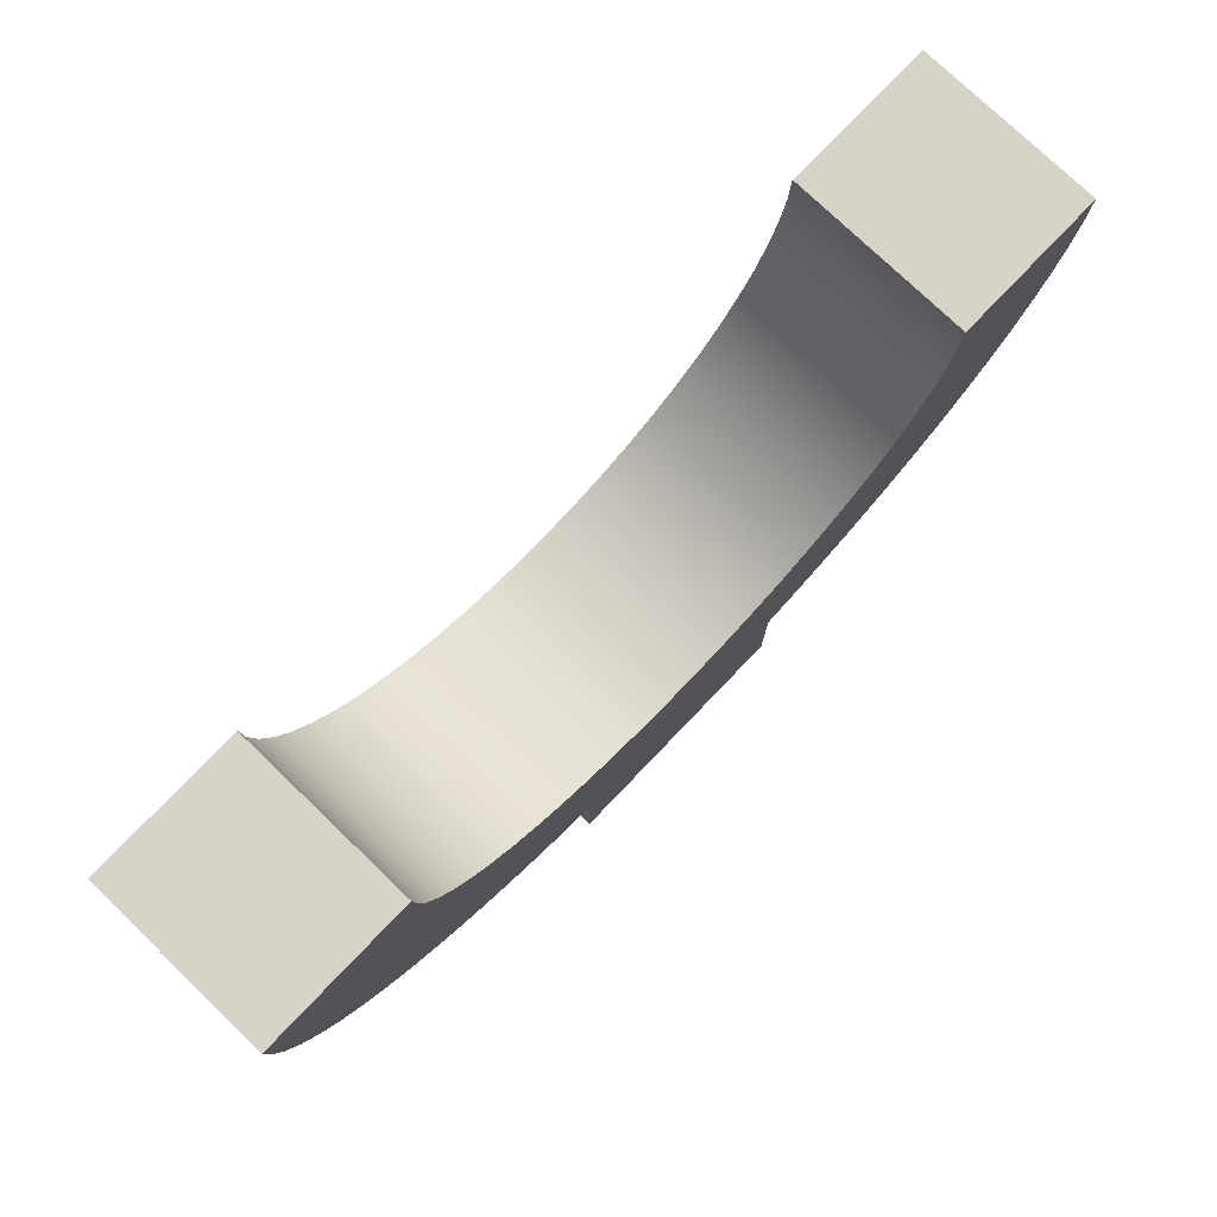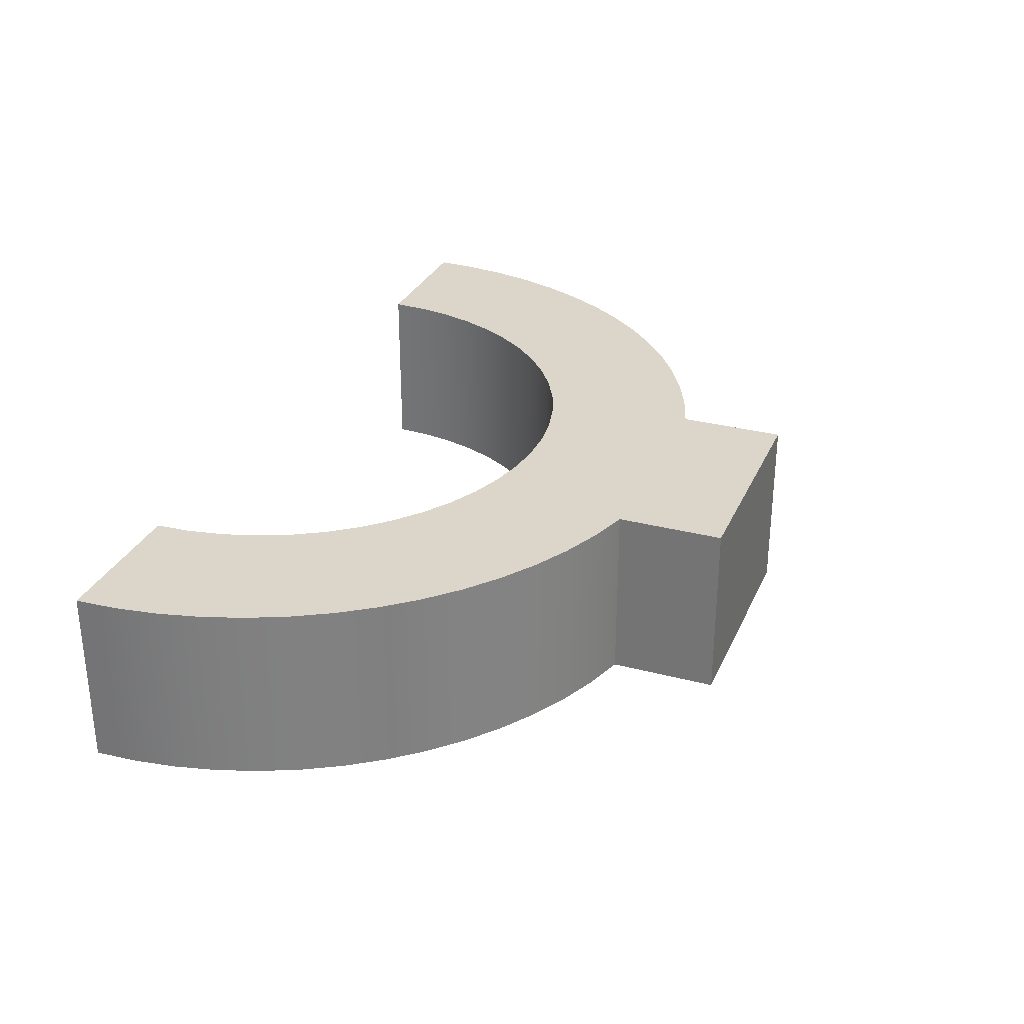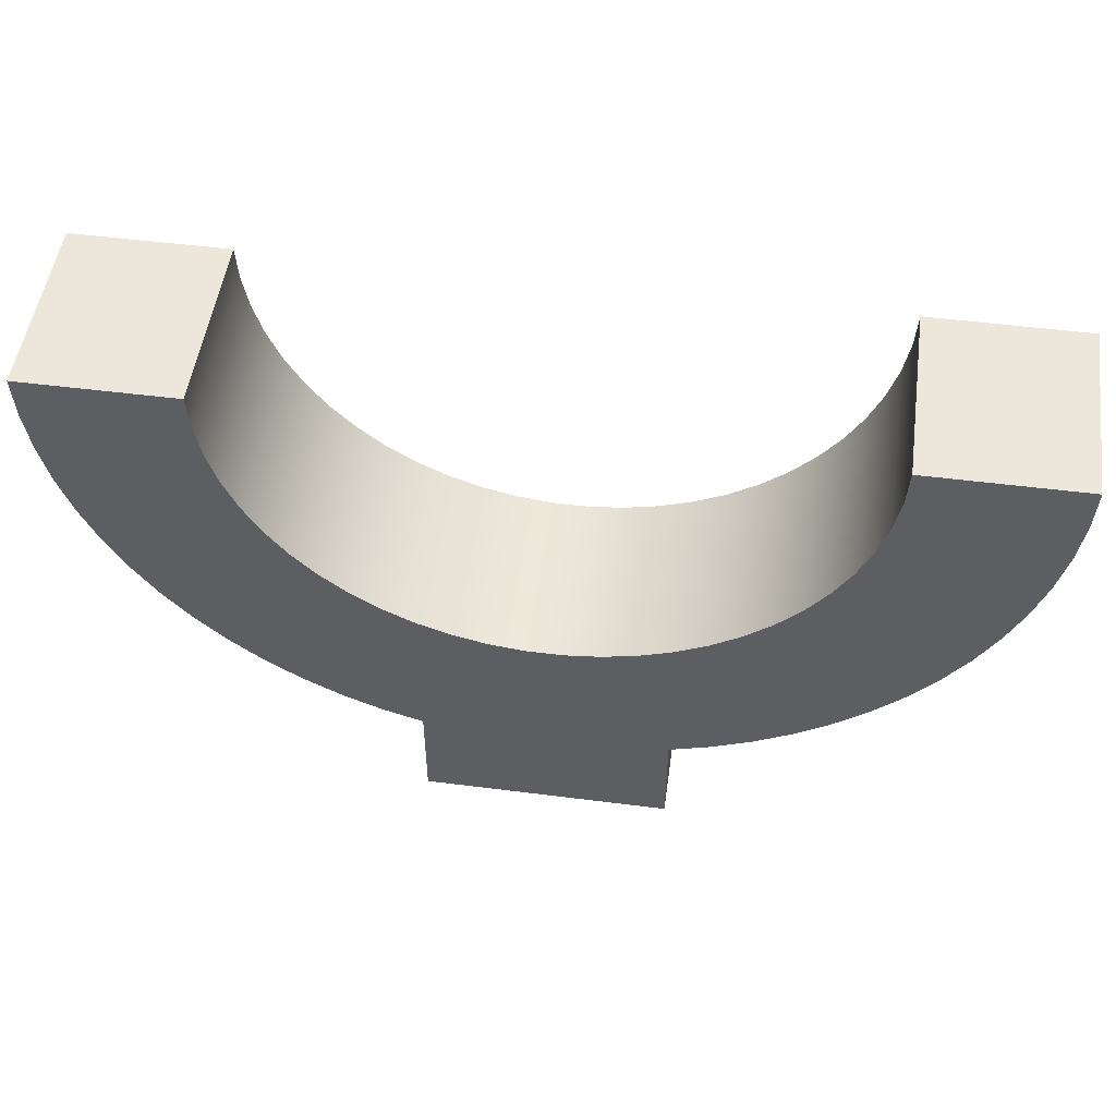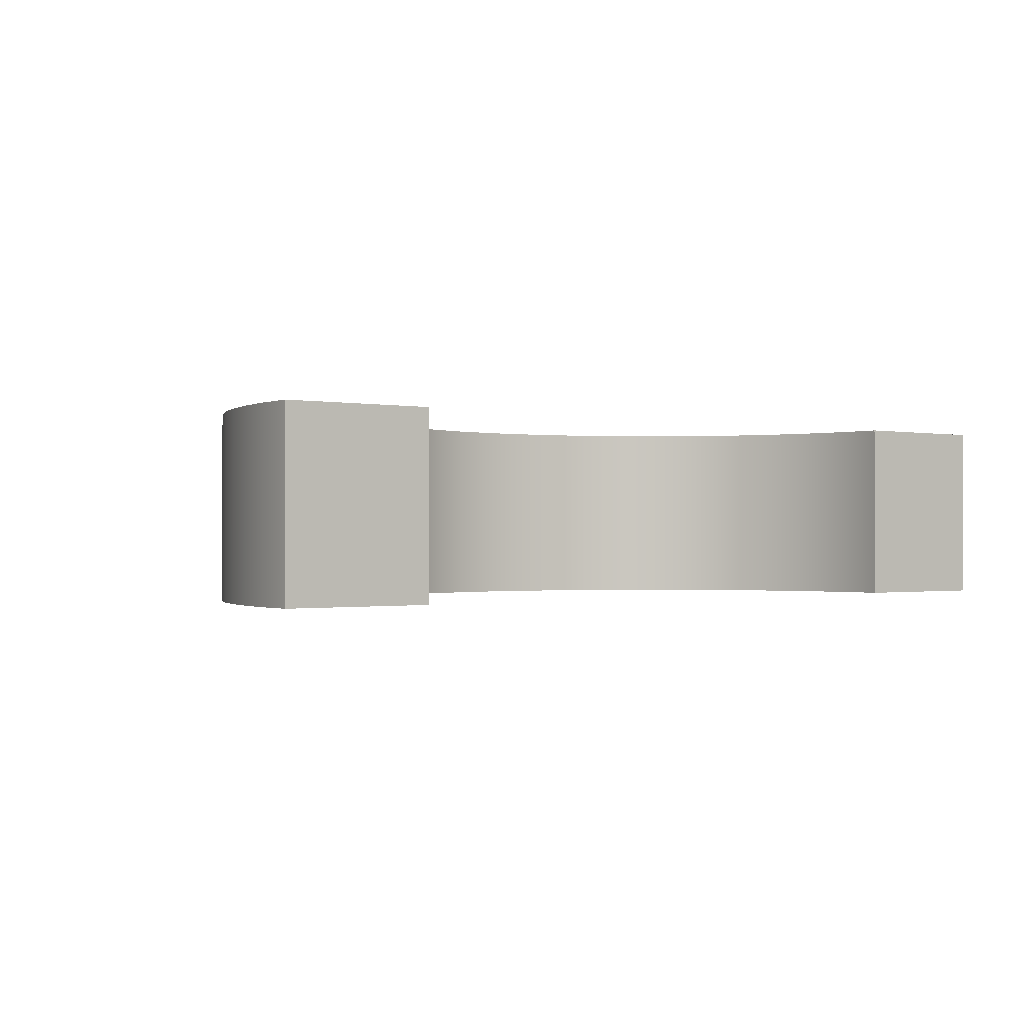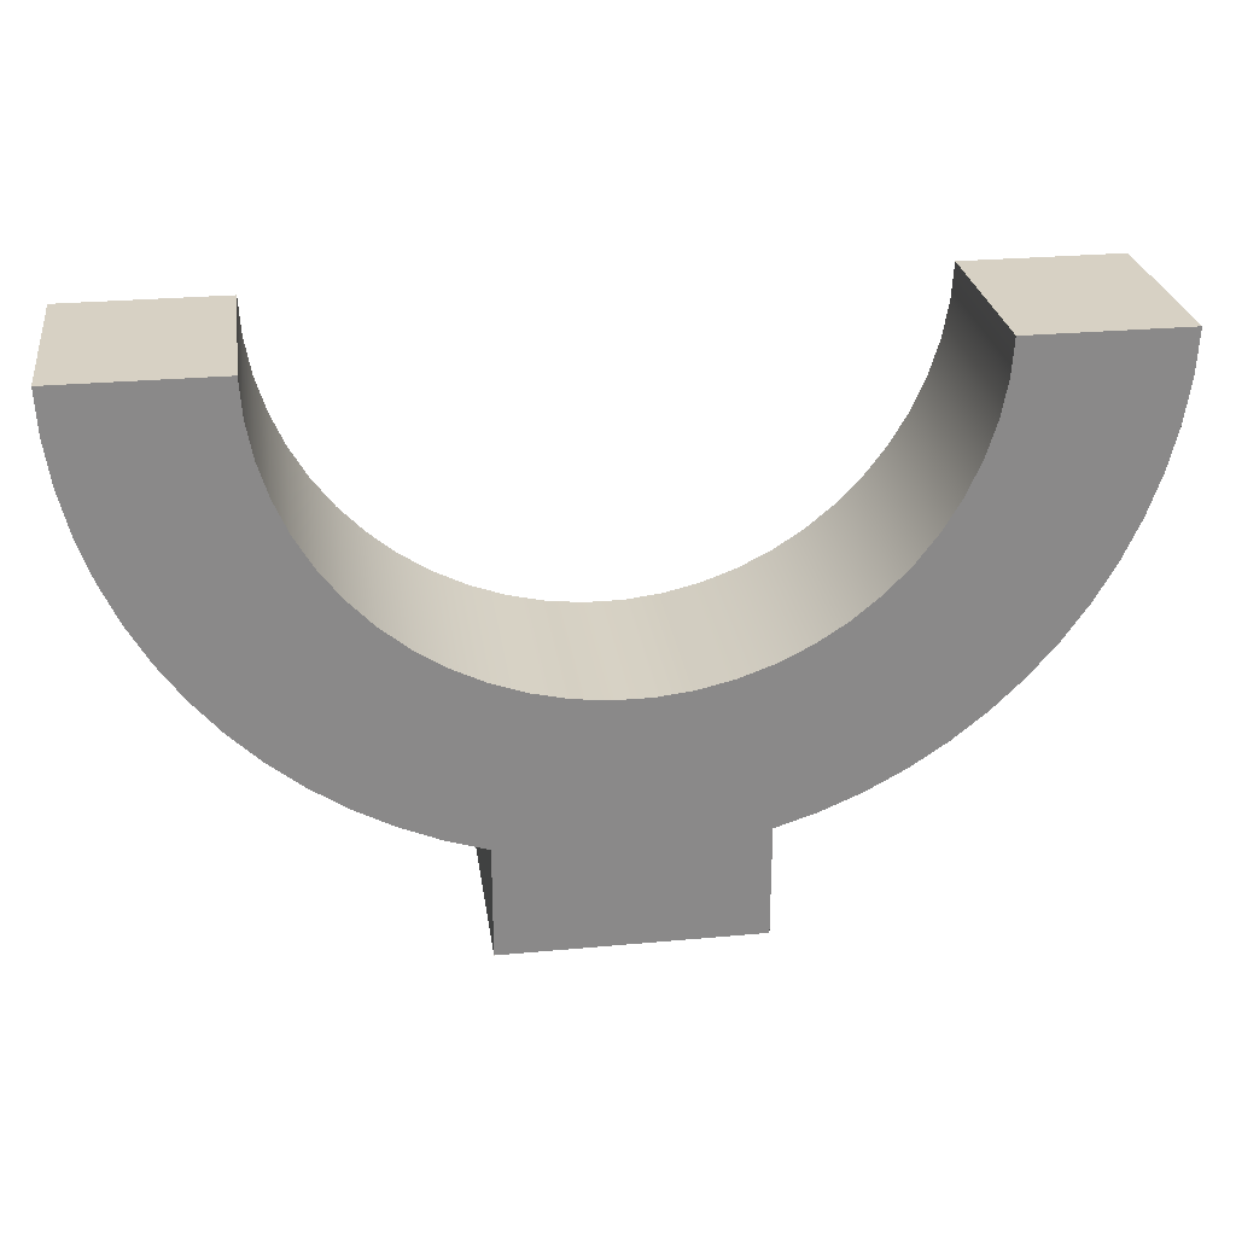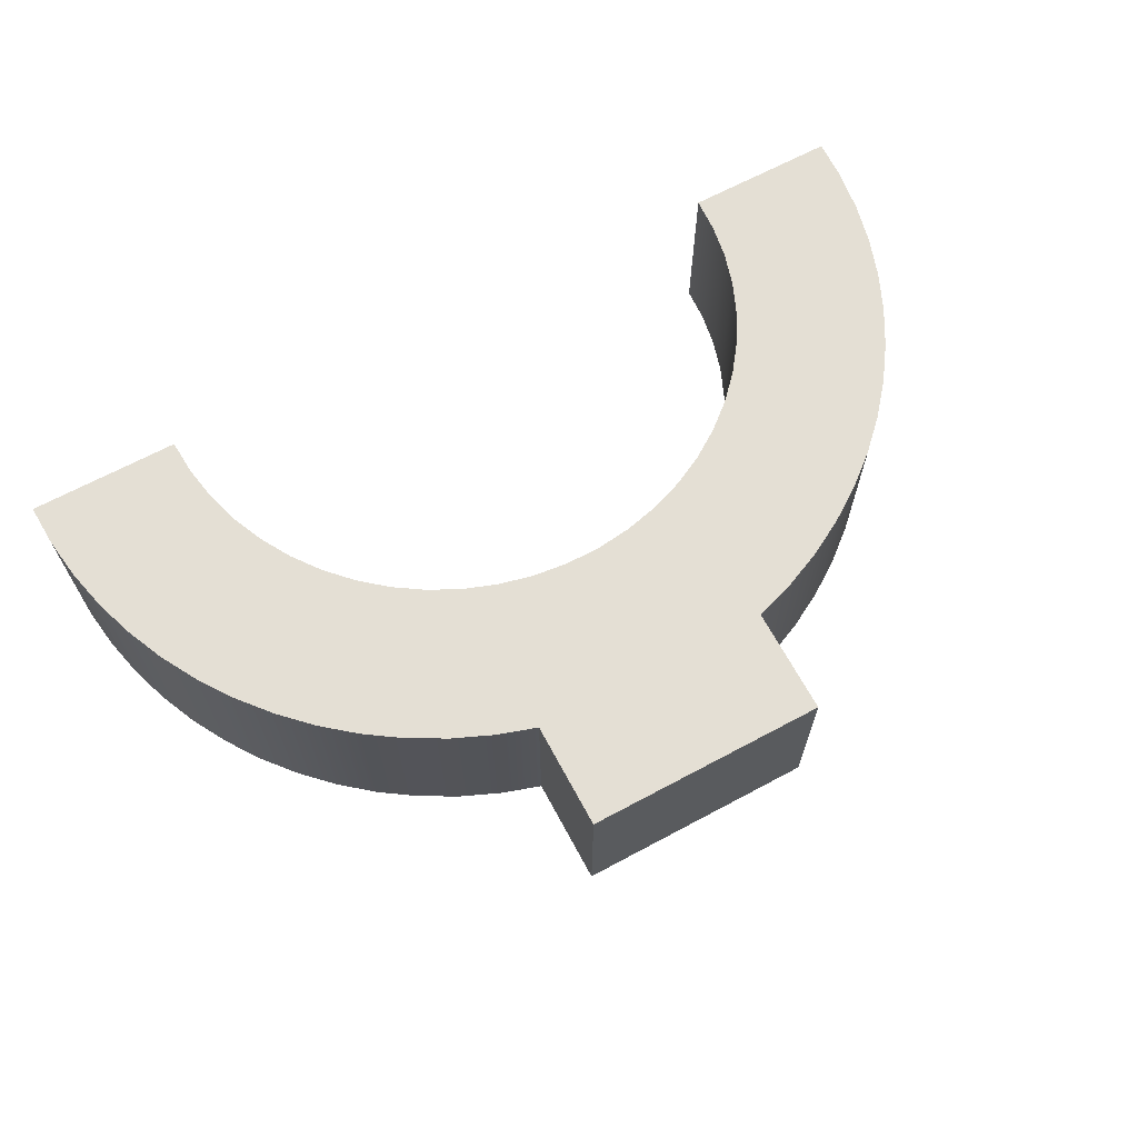
<metadata>
{"format":"obj","ext":"obj","renderer":"f3d","projection":"perspective","resolution":1024,"background":"white","views":[{"elev":77.1,"azim":-46.2,"up":"+Z"},{"elev":30.0,"azim":110.9,"up":"+Y"},{"elev":51.4,"azim":7.9,"up":"+Z"},{"elev":-0.8,"azim":-37.2,"up":"+Y"},{"elev":27.1,"azim":171.9,"up":"+Z"},{"elev":66.3,"azim":151.7,"up":"+Y"}]}
</metadata>
<code>
v -0.3175 -0.2381 -1.43
v 0.3175 -0.2381 -1.43
v 0.3175 -0.2381 -1.148
v 0.4227 -0.2381 -1.114
v 0.5242 -0.2381 -1.07
v 0.6212 -0.2381 -1.016
v 0.7129 -0.2381 -0.9544
v 0.7983 -0.2381 -0.8842
v 0.8769 -0.2381 -0.8063
v 0.948 -0.2381 -0.7214
v 1.011 -0.2381 -0.6303
v 1.065 -0.2381 -0.5338
v 1.11 -0.2381 -0.4327
v 1.145 -0.2381 -0.3278
v 1.171 -0.2381 -0.2201
v 1.186 -0.2381 -0.1105
v 1.191 -0.2381 0
v 0.7925 -0.2381 0
v 0.7871 -0.2381 -0.092
v 0.7711 -0.2381 -0.1828
v 0.7447 -0.2381 -0.271
v 0.7082 -0.2381 -0.3557
v 0.6621 -0.2381 -0.4355
v 0.6071 -0.2381 -0.5094
v 0.5438 -0.2381 -0.5764
v 0.4732 -0.2381 -0.6357
v 0.3962 -0.2381 -0.6863
v 0.3139 -0.2381 -0.7277
v 0.2273 -0.2381 -0.7592
v 0.1376 -0.2381 -0.7804
v 0.04608 -0.2381 -0.7911
v -0.04608 -0.2381 -0.7911
v -0.1376 -0.2381 -0.7804
v -0.2273 -0.2381 -0.7592
v -0.3139 -0.2381 -0.7277
v -0.3962 -0.2381 -0.6863
v -0.4732 -0.2381 -0.6357
v -0.5438 -0.2381 -0.5764
v -0.6071 -0.2381 -0.5094
v -0.6621 -0.2381 -0.4355
v -0.7082 -0.2381 -0.3557
v -0.7447 -0.2381 -0.271
v -0.7711 -0.2381 -0.1828
v -0.7871 -0.2381 -0.092
v -0.7925 -0.2381 0
v -1.191 -0.2381 0
v -1.186 -0.2381 -0.1105
v -1.171 -0.2381 -0.2201
v -1.145 -0.2381 -0.3278
v -1.11 -0.2381 -0.4327
v -1.065 -0.2381 -0.5338
v -1.011 -0.2381 -0.6303
v -0.948 -0.2381 -0.7214
v -0.8769 -0.2381 -0.8063
v -0.7983 -0.2381 -0.8842
v -0.7129 -0.2381 -0.9544
v -0.6212 -0.2381 -1.016
v -0.5242 -0.2381 -1.07
v -0.4227 -0.2381 -1.114
v -0.3175 -0.2381 -1.148
v 0.3175 -0.2381 -1.43
v 0.3175 0.2381 -1.43
v 0.3175 0.2381 -1.148
v 0.3175 -0.2381 -1.148
v 0.3175 -0.2381 -1.148
v 0.3175 0.2381 -1.148
v 0.4227 0.2381 -1.114
v 0.5242 0.2381 -1.07
v 0.6212 0.2381 -1.016
v 0.7129 0.2381 -0.9544
v 0.7983 0.2381 -0.8842
v 0.8769 0.2381 -0.8063
v 0.948 0.2381 -0.7214
v 1.011 0.2381 -0.6303
v 1.065 0.2381 -0.5338
v 1.11 0.2381 -0.4327
v 1.145 0.2381 -0.3278
v 1.171 0.2381 -0.2201
v 1.186 0.2381 -0.1105
v 1.191 0.2381 0
v 1.191 -0.2381 0
v 1.186 -0.2381 -0.1105
v 1.171 -0.2381 -0.2201
v 1.145 -0.2381 -0.3278
v 1.11 -0.2381 -0.4327
v 1.065 -0.2381 -0.5338
v 1.011 -0.2381 -0.6303
v 0.948 -0.2381 -0.7214
v 0.8769 -0.2381 -0.8063
v 0.7983 -0.2381 -0.8842
v 0.7129 -0.2381 -0.9544
v 0.6212 -0.2381 -1.016
v 0.5242 -0.2381 -1.07
v 0.4227 -0.2381 -1.114
v 1.191 -0.2381 0
v 1.191 0.2381 0
v 0.7925 0.2381 0
v 0.7925 -0.2381 0
v 0.7925 -0.2381 0
v 0.7925 0.2381 0
v 0.7871 0.2381 -0.092
v 0.7711 0.2381 -0.1828
v 0.7447 0.2381 -0.271
v 0.7082 0.2381 -0.3557
v 0.6621 0.2381 -0.4355
v 0.6071 0.2381 -0.5094
v 0.5438 0.2381 -0.5764
v 0.4732 0.2381 -0.6357
v 0.3962 0.2381 -0.6863
v 0.3139 0.2381 -0.7277
v 0.2273 0.2381 -0.7592
v 0.1376 0.2381 -0.7804
v 0.04608 0.2381 -0.7911
v -0.04608 0.2381 -0.7911
v -0.1376 0.2381 -0.7804
v -0.2273 0.2381 -0.7592
v -0.3139 0.2381 -0.7277
v -0.3962 0.2381 -0.6863
v -0.4732 0.2381 -0.6357
v -0.5438 0.2381 -0.5764
v -0.6071 0.2381 -0.5094
v -0.6621 0.2381 -0.4355
v -0.7082 0.2381 -0.3557
v -0.7447 0.2381 -0.271
v -0.7711 0.2381 -0.1828
v -0.7871 0.2381 -0.092
v -0.7925 0.2381 0
v -0.7925 -0.2381 0
v -0.7871 -0.2381 -0.092
v -0.7711 -0.2381 -0.1828
v -0.7447 -0.2381 -0.271
v -0.7082 -0.2381 -0.3557
v -0.6621 -0.2381 -0.4355
v -0.6071 -0.2381 -0.5094
v -0.5438 -0.2381 -0.5764
v -0.4732 -0.2381 -0.6357
v -0.3962 -0.2381 -0.6863
v -0.3139 -0.2381 -0.7277
v -0.2273 -0.2381 -0.7592
v -0.1376 -0.2381 -0.7804
v -0.04608 -0.2381 -0.7911
v 0.04608 -0.2381 -0.7911
v 0.1376 -0.2381 -0.7804
v 0.2273 -0.2381 -0.7592
v 0.3139 -0.2381 -0.7277
v 0.3962 -0.2381 -0.6863
v 0.4732 -0.2381 -0.6357
v 0.5438 -0.2381 -0.5764
v 0.6071 -0.2381 -0.5094
v 0.6621 -0.2381 -0.4355
v 0.7082 -0.2381 -0.3557
v 0.7447 -0.2381 -0.271
v 0.7711 -0.2381 -0.1828
v 0.7871 -0.2381 -0.092
v -0.7925 -0.2381 0
v -0.7925 0.2381 0
v -1.191 0.2381 0
v -1.191 -0.2381 0
v -1.191 -0.2381 0
v -1.191 0.2381 0
v -1.186 0.2381 -0.1105
v -1.171 0.2381 -0.2201
v -1.145 0.2381 -0.3278
v -1.11 0.2381 -0.4327
v -1.065 0.2381 -0.5338
v -1.011 0.2381 -0.6303
v -0.948 0.2381 -0.7214
v -0.8769 0.2381 -0.8063
v -0.7983 0.2381 -0.8842
v -0.7129 0.2381 -0.9544
v -0.6212 0.2381 -1.016
v -0.5242 0.2381 -1.07
v -0.4227 0.2381 -1.114
v -0.3175 0.2381 -1.148
v -0.3175 -0.2381 -1.148
v -0.4227 -0.2381 -1.114
v -0.5242 -0.2381 -1.07
v -0.6212 -0.2381 -1.016
v -0.7129 -0.2381 -0.9544
v -0.7983 -0.2381 -0.8842
v -0.8769 -0.2381 -0.8063
v -0.948 -0.2381 -0.7214
v -1.011 -0.2381 -0.6303
v -1.065 -0.2381 -0.5338
v -1.11 -0.2381 -0.4327
v -1.145 -0.2381 -0.3278
v -1.171 -0.2381 -0.2201
v -1.186 -0.2381 -0.1105
v -0.3175 -0.2381 -1.148
v -0.3175 0.2381 -1.148
v -0.3175 0.2381 -1.43
v -0.3175 -0.2381 -1.43
v -0.3175 -0.2381 -1.43
v -0.3175 0.2381 -1.43
v 0.3175 0.2381 -1.43
v 0.3175 -0.2381 -1.43
v 0.3175 0.2381 -1.43
v -0.3175 0.2381 -1.43
v -0.3175 0.2381 -1.148
v -0.4227 0.2381 -1.114
v -0.5242 0.2381 -1.07
v -0.6212 0.2381 -1.016
v -0.7129 0.2381 -0.9544
v -0.7983 0.2381 -0.8842
v -0.8769 0.2381 -0.8063
v -0.948 0.2381 -0.7214
v -1.011 0.2381 -0.6303
v -1.065 0.2381 -0.5338
v -1.11 0.2381 -0.4327
v -1.145 0.2381 -0.3278
v -1.171 0.2381 -0.2201
v -1.186 0.2381 -0.1105
v -1.191 0.2381 0
v -0.7925 0.2381 0
v -0.7871 0.2381 -0.092
v -0.7711 0.2381 -0.1828
v -0.7447 0.2381 -0.271
v -0.7082 0.2381 -0.3557
v -0.6621 0.2381 -0.4355
v -0.6071 0.2381 -0.5094
v -0.5438 0.2381 -0.5764
v -0.4732 0.2381 -0.6357
v -0.3962 0.2381 -0.6863
v -0.3139 0.2381 -0.7277
v -0.2273 0.2381 -0.7592
v -0.1376 0.2381 -0.7804
v -0.04608 0.2381 -0.7911
v 0.04608 0.2381 -0.7911
v 0.1376 0.2381 -0.7804
v 0.2273 0.2381 -0.7592
v 0.3139 0.2381 -0.7277
v 0.3962 0.2381 -0.6863
v 0.4732 0.2381 -0.6357
v 0.5438 0.2381 -0.5764
v 0.6071 0.2381 -0.5094
v 0.6621 0.2381 -0.4355
v 0.7082 0.2381 -0.3557
v 0.7447 0.2381 -0.271
v 0.7711 0.2381 -0.1828
v 0.7871 0.2381 -0.092
v 0.7925 0.2381 0
v 1.191 0.2381 0
v 1.186 0.2381 -0.1105
v 1.171 0.2381 -0.2201
v 1.145 0.2381 -0.3278
v 1.11 0.2381 -0.4327
v 1.065 0.2381 -0.5338
v 1.011 0.2381 -0.6303
v 0.948 0.2381 -0.7214
v 0.8769 0.2381 -0.8063
v 0.7983 0.2381 -0.8842
v 0.7129 0.2381 -0.9544
v 0.6212 0.2381 -1.016
v 0.5242 0.2381 -1.07
v 0.4227 0.2381 -1.114
v 0.3175 0.2381 -1.148
g e392b8dc-e2eb-11ea-b2eb-54bf646e7e1f
f 1 2 60
f 60 2 3
f 60 3 32
f 32 3 31
f 31 3 30
f 30 3 4
f 30 4 29
f 29 4 5
f 29 5 28
f 28 5 6
f 28 6 27
f 27 6 7
f 27 7 8
f 27 8 26
f 26 8 9
f 26 9 25
f 25 9 10
f 25 10 24
f 24 10 11
f 24 11 23
f 23 11 12
f 23 12 22
f 22 12 13
f 22 13 21
f 21 13 14
f 21 14 20
f 20 14 15
f 20 15 19
f 19 15 16
f 19 16 18
f 18 16 17
f 32 33 60
f 60 33 59
f 59 33 34
f 59 34 58
f 58 34 35
f 58 35 57
f 57 35 36
f 57 36 56
f 56 36 55
f 55 36 37
f 55 37 54
f 54 37 38
f 54 38 53
f 53 38 39
f 53 39 52
f 52 39 40
f 52 40 51
f 51 40 41
f 51 41 50
f 50 41 42
f 50 42 49
f 49 42 43
f 49 43 48
f 48 43 44
f 48 44 47
f 47 44 45
f 47 45 46
g e3937c28-e2eb-11ea-a3aa-54bf646e7e1f
f 62 63 61
f 61 63 64
g e3943f8a-e2eb-11ea-9d86-54bf646e7e1f
f 65 66 94
f 94 66 67
f 94 67 93
f 93 67 68
f 93 68 92
f 92 68 69
f 92 69 91
f 91 69 70
f 91 70 90
f 90 70 71
f 90 71 89
f 89 71 72
f 89 72 88
f 88 72 73
f 88 73 87
f 87 73 74
f 87 74 86
f 86 74 75
f 86 75 85
f 85 75 76
f 85 76 84
f 84 76 77
f 84 77 83
f 83 77 78
f 83 78 82
f 82 78 79
f 82 79 81
f 81 79 80
g e39502d8-e2eb-11ea-a771-54bf646e7e1f
f 96 97 95
f 95 97 98
g e395ed2e-e2eb-11ea-b5a2-54bf646e7e1f
f 99 100 154
f 154 100 101
f 154 101 153
f 153 101 102
f 153 102 152
f 152 102 103
f 152 103 151
f 151 103 104
f 151 104 150
f 150 104 105
f 150 105 149
f 149 105 106
f 149 106 148
f 148 106 107
f 148 107 147
f 147 107 108
f 147 108 146
f 146 108 109
f 146 109 145
f 145 109 110
f 145 110 144
f 144 110 111
f 144 111 143
f 143 111 112
f 143 112 142
f 142 112 113
f 142 113 141
f 141 113 114
f 141 114 140
f 140 114 115
f 140 115 139
f 139 115 116
f 139 116 138
f 138 116 117
f 138 117 137
f 137 117 118
f 137 118 136
f 136 118 119
f 136 119 135
f 135 119 120
f 135 120 134
f 134 120 121
f 134 121 133
f 133 121 122
f 133 122 132
f 132 122 123
f 132 123 131
f 131 123 124
f 131 124 130
f 130 124 125
f 130 125 129
f 129 125 126
f 129 126 128
f 128 126 127
g e396d7a4-e2eb-11ea-a8cb-54bf646e7e1f
f 156 157 155
f 155 157 158
g e3979aca-e2eb-11ea-a6ff-54bf646e7e1f
f 159 160 188
f 188 160 161
f 188 161 187
f 187 161 162
f 187 162 186
f 186 162 163
f 186 163 185
f 185 163 164
f 185 164 184
f 184 164 165
f 184 165 183
f 183 165 166
f 183 166 182
f 182 166 167
f 182 167 181
f 181 167 168
f 181 168 180
f 180 168 169
f 180 169 179
f 179 169 170
f 179 170 178
f 178 170 171
f 178 171 177
f 177 171 172
f 177 172 176
f 176 172 173
f 176 173 175
f 175 173 174
g e398ac66-e2eb-11ea-8f0a-54bf646e7e1f
f 190 191 189
f 189 191 192
g e399bdd2-e2eb-11ea-9985-54bf646e7e1f
f 194 195 193
f 193 195 196
g e39aa836-e2eb-11ea-b557-54bf646e7e1f
f 197 198 256
f 256 198 199
f 256 199 228
f 228 199 227
f 227 199 226
f 226 199 200
f 226 200 225
f 225 200 201
f 225 201 224
f 224 201 202
f 224 202 223
f 223 202 203
f 223 203 204
f 223 204 222
f 222 204 205
f 222 205 221
f 221 205 206
f 221 206 220
f 220 206 207
f 220 207 219
f 219 207 208
f 219 208 218
f 218 208 209
f 218 209 217
f 217 209 210
f 217 210 216
f 216 210 211
f 216 211 215
f 215 211 212
f 215 212 214
f 214 212 213
f 228 229 256
f 256 229 255
f 255 229 230
f 255 230 254
f 254 230 231
f 254 231 253
f 253 231 232
f 253 232 252
f 252 232 251
f 251 232 233
f 251 233 250
f 250 233 234
f 250 234 249
f 249 234 235
f 249 235 248
f 248 235 236
f 248 236 247
f 247 236 237
f 247 237 246
f 246 237 238
f 246 238 245
f 245 238 239
f 245 239 244
f 244 239 240
f 244 240 243
f 243 240 241
f 243 241 242

</code>
